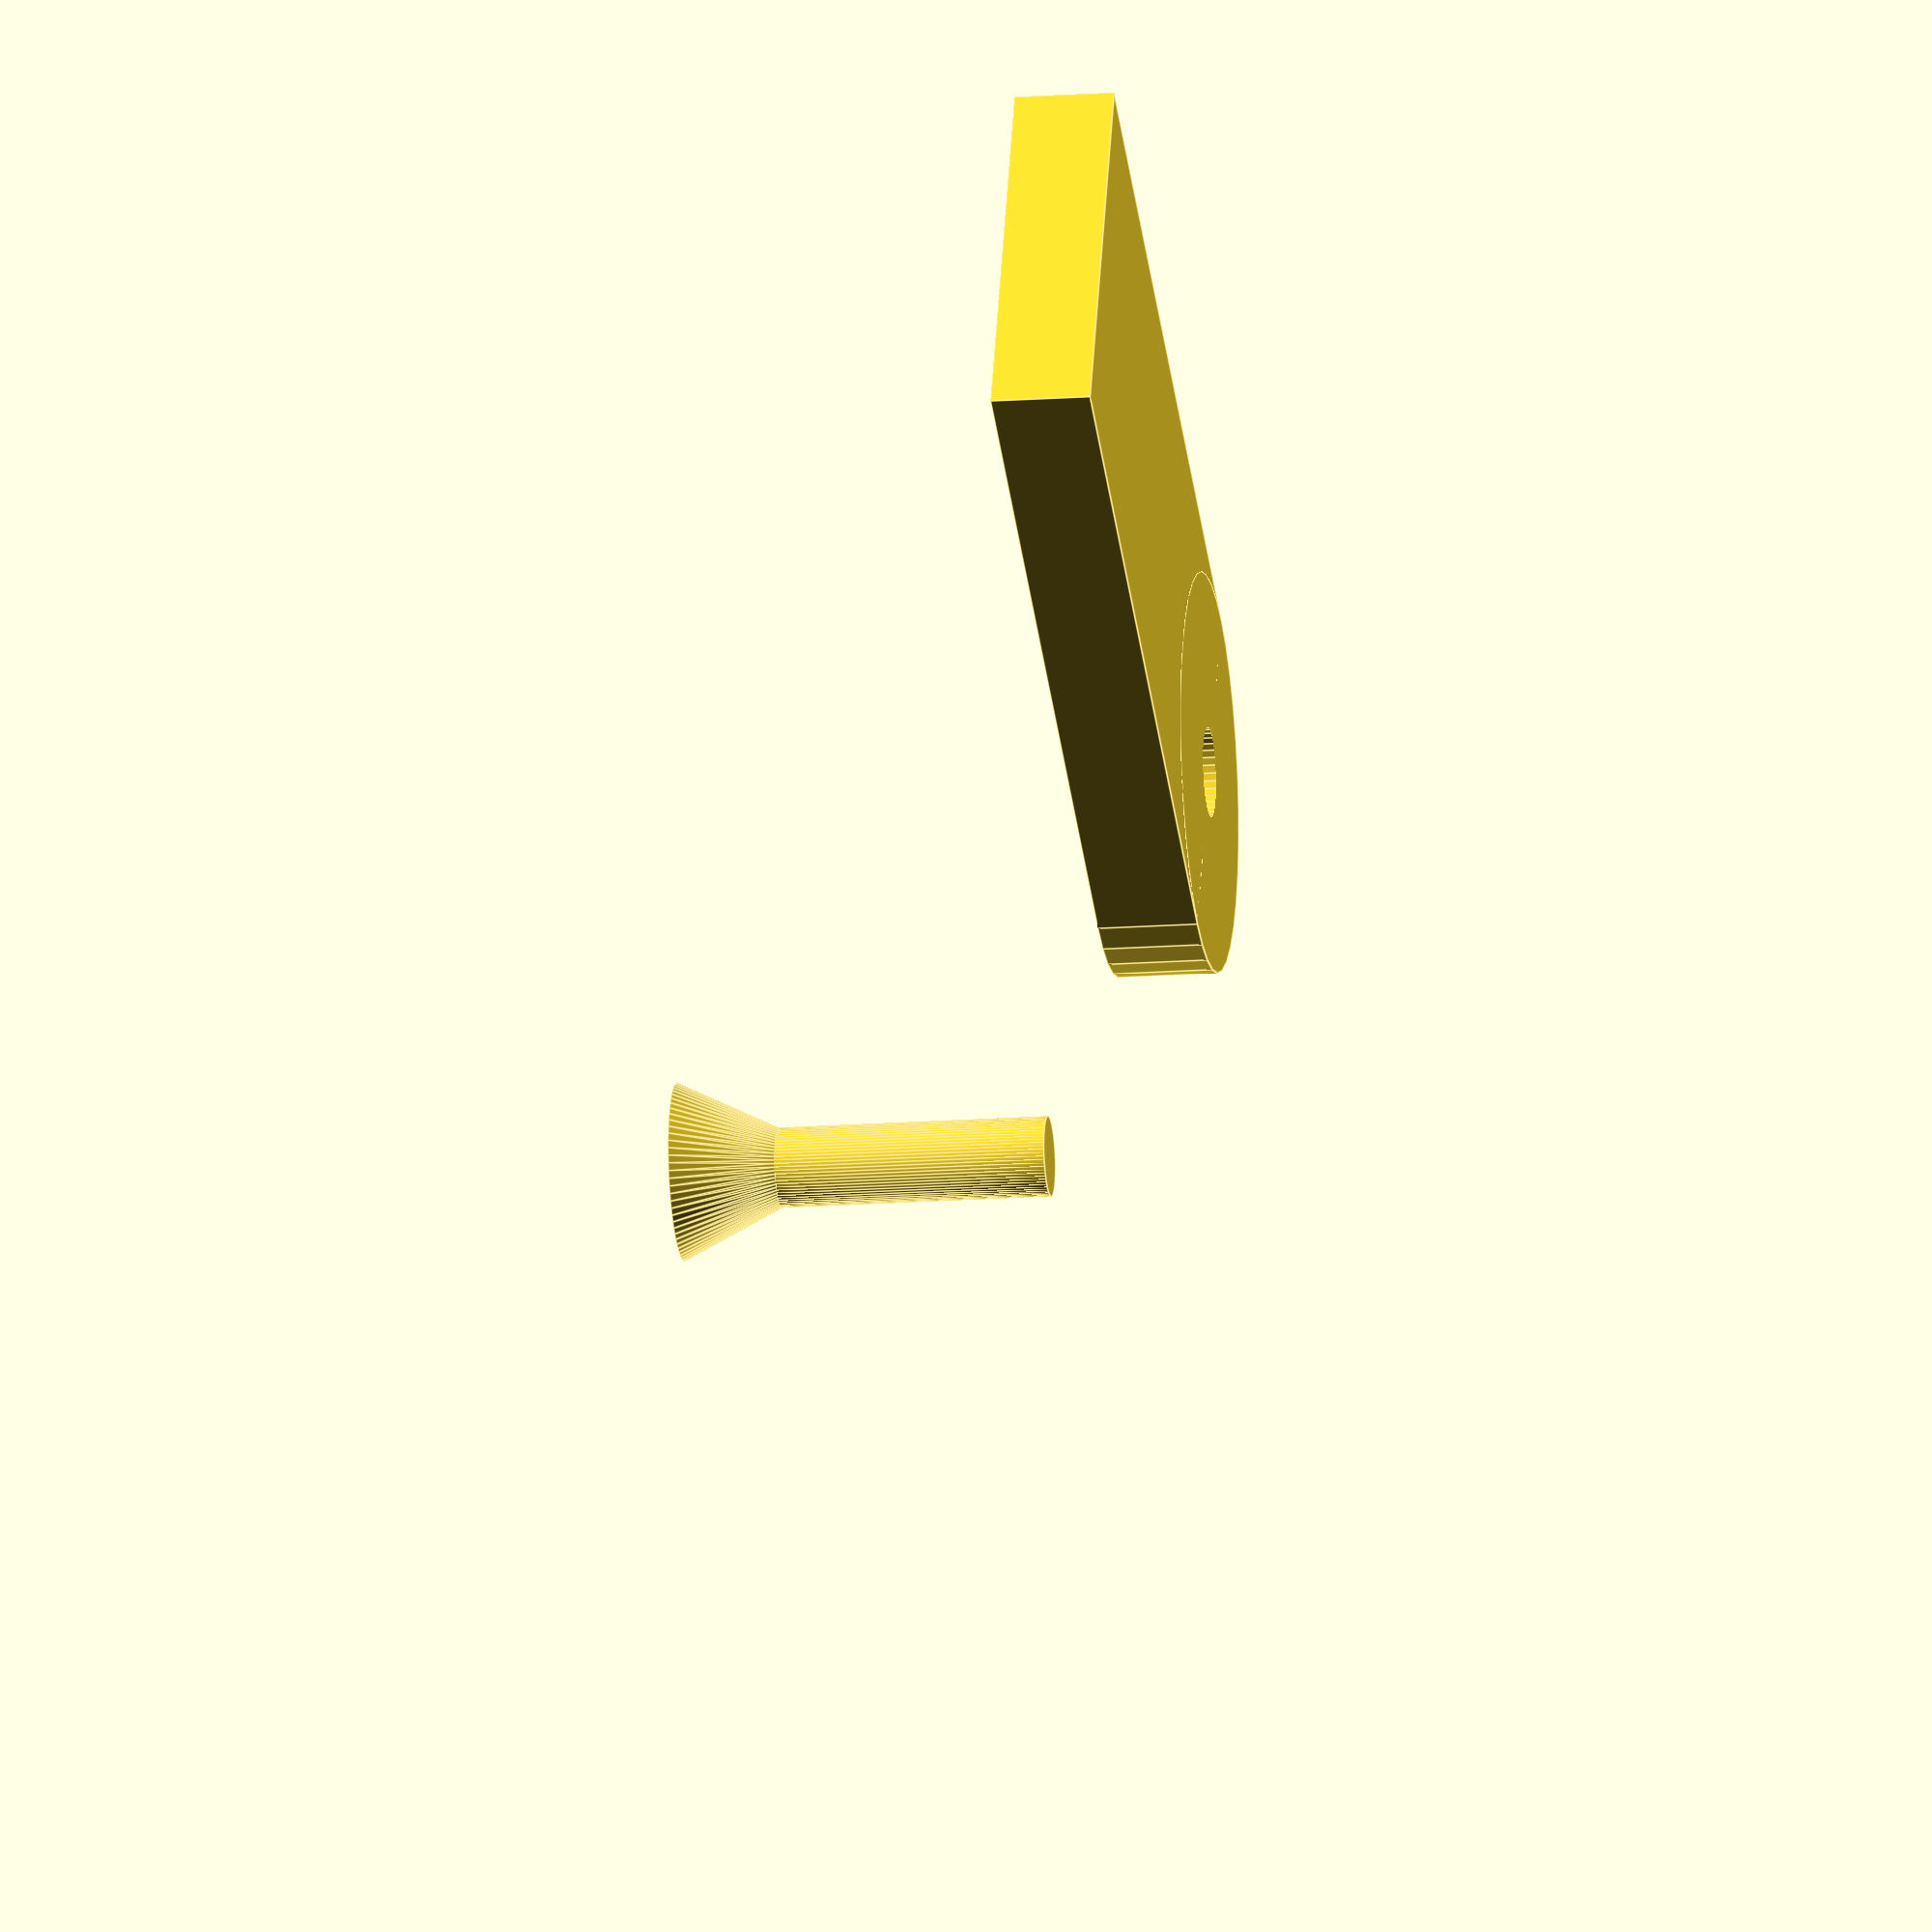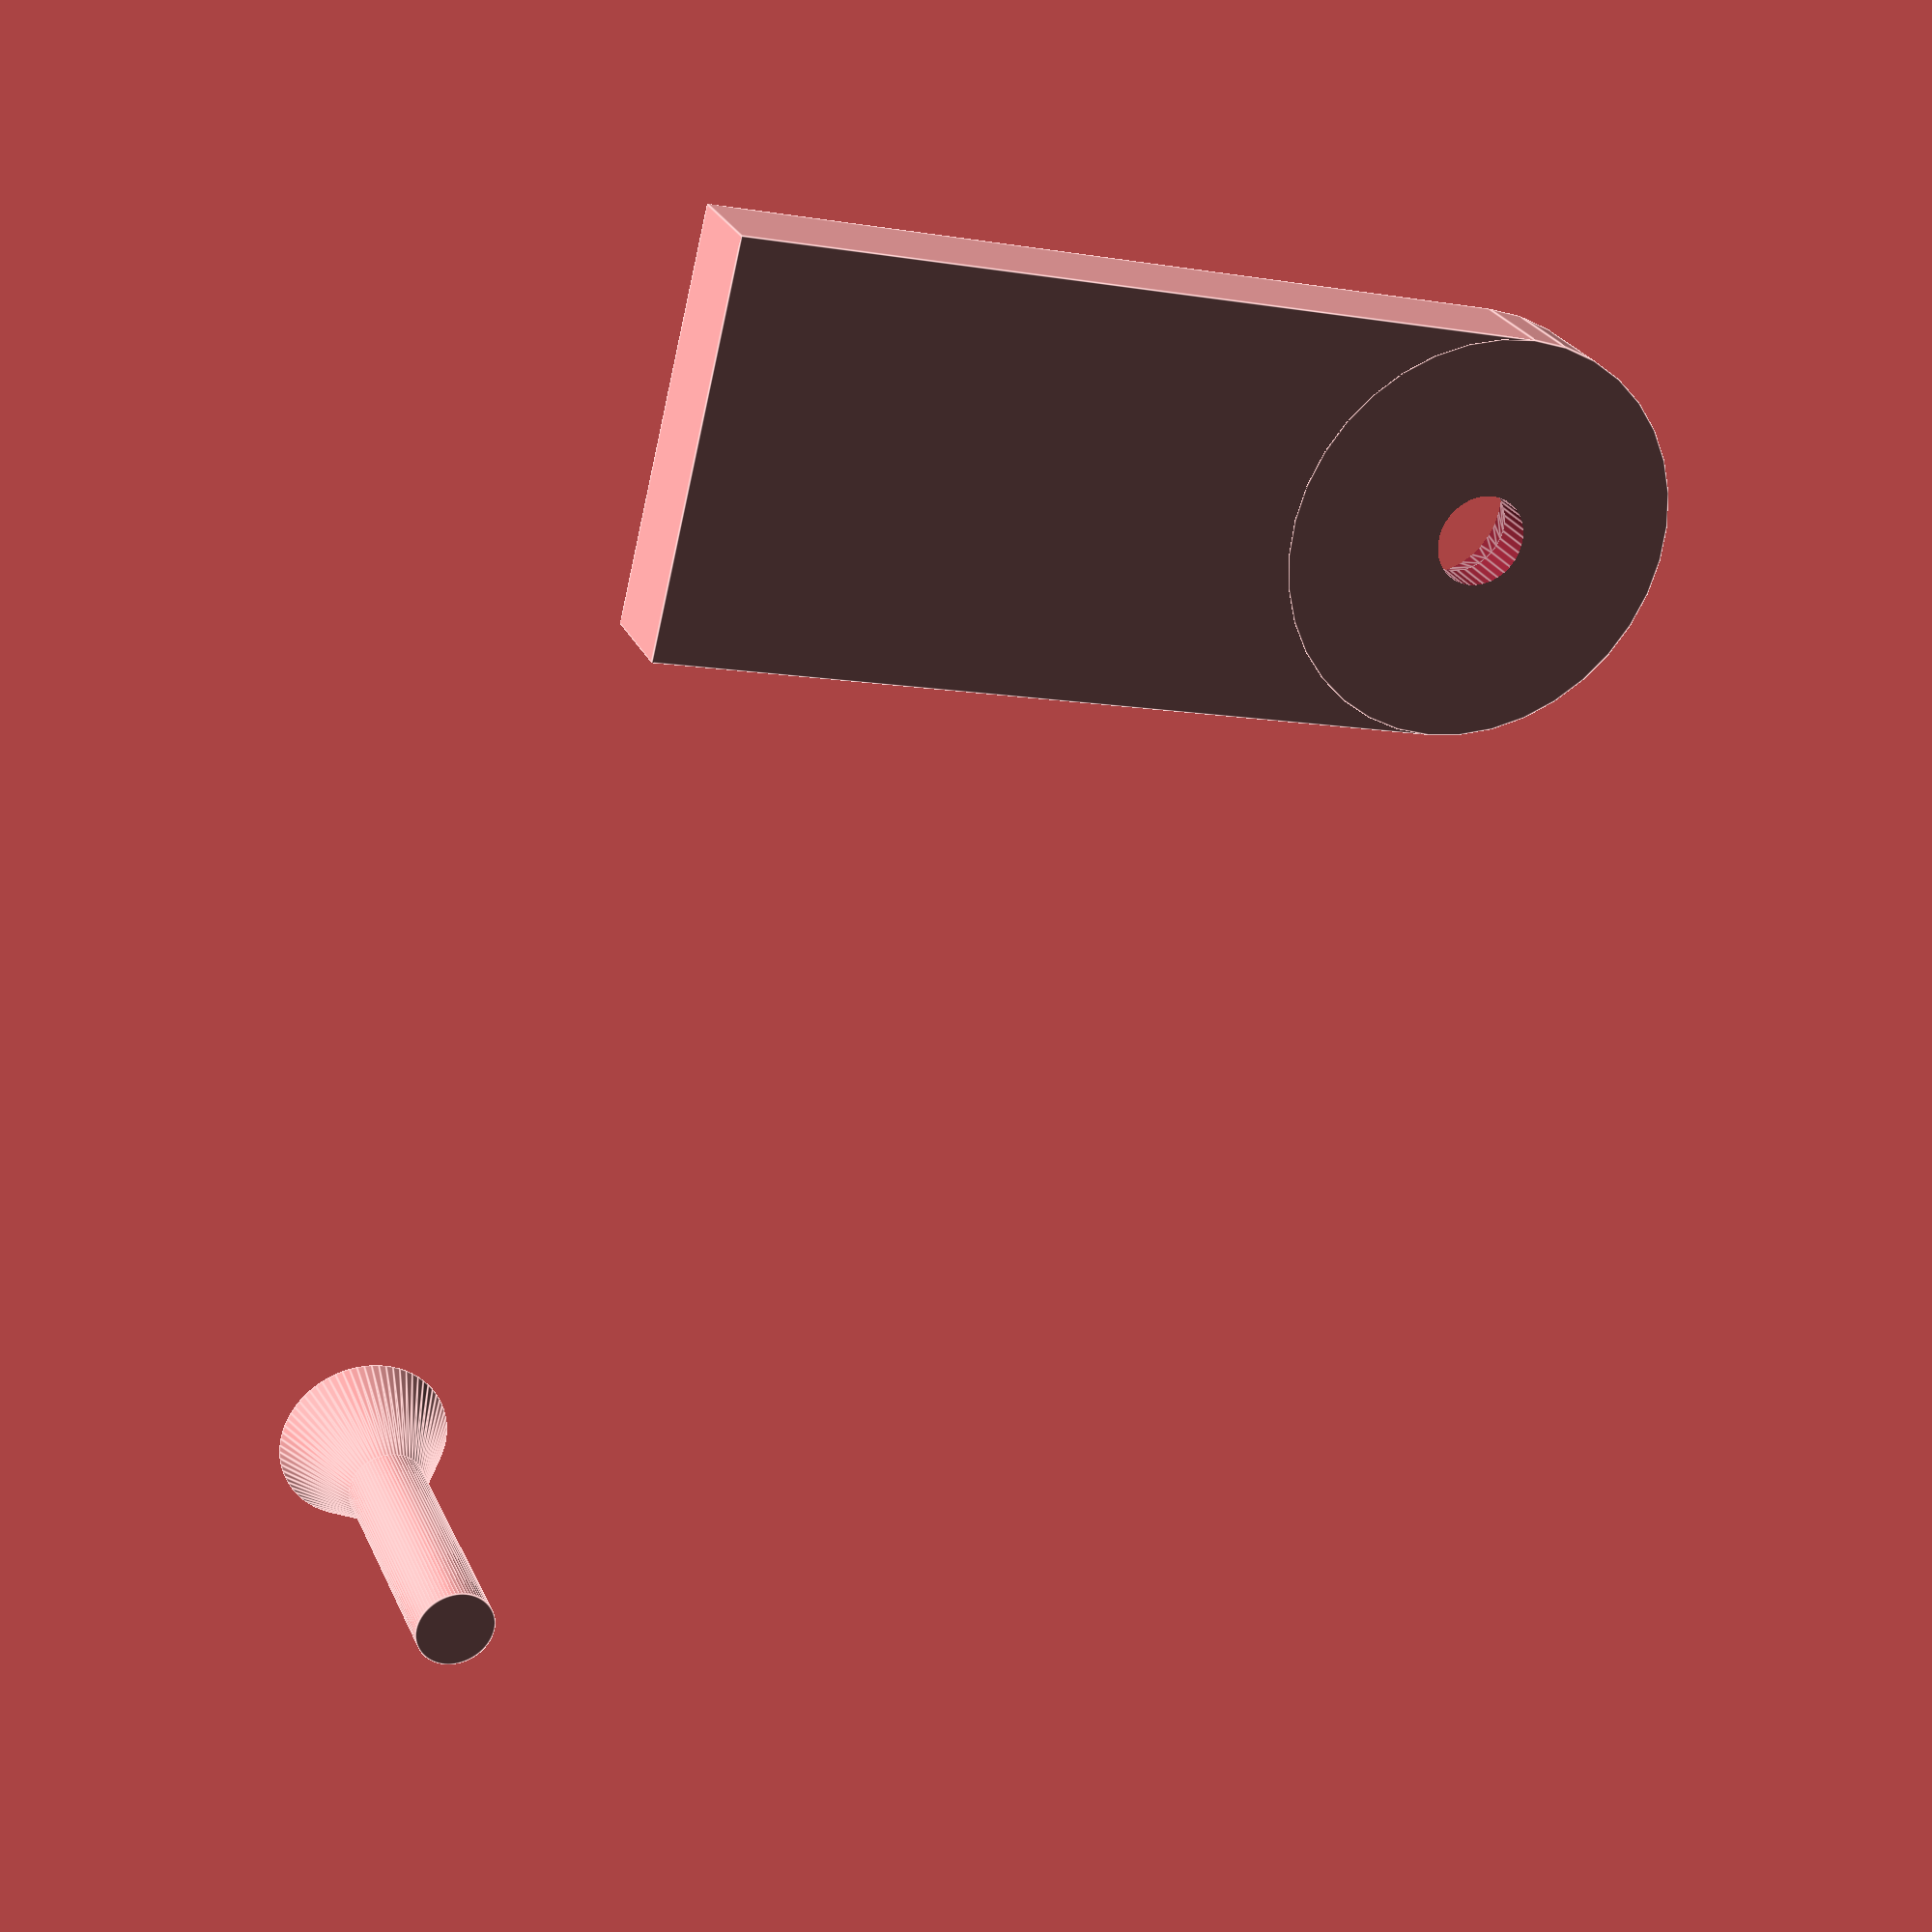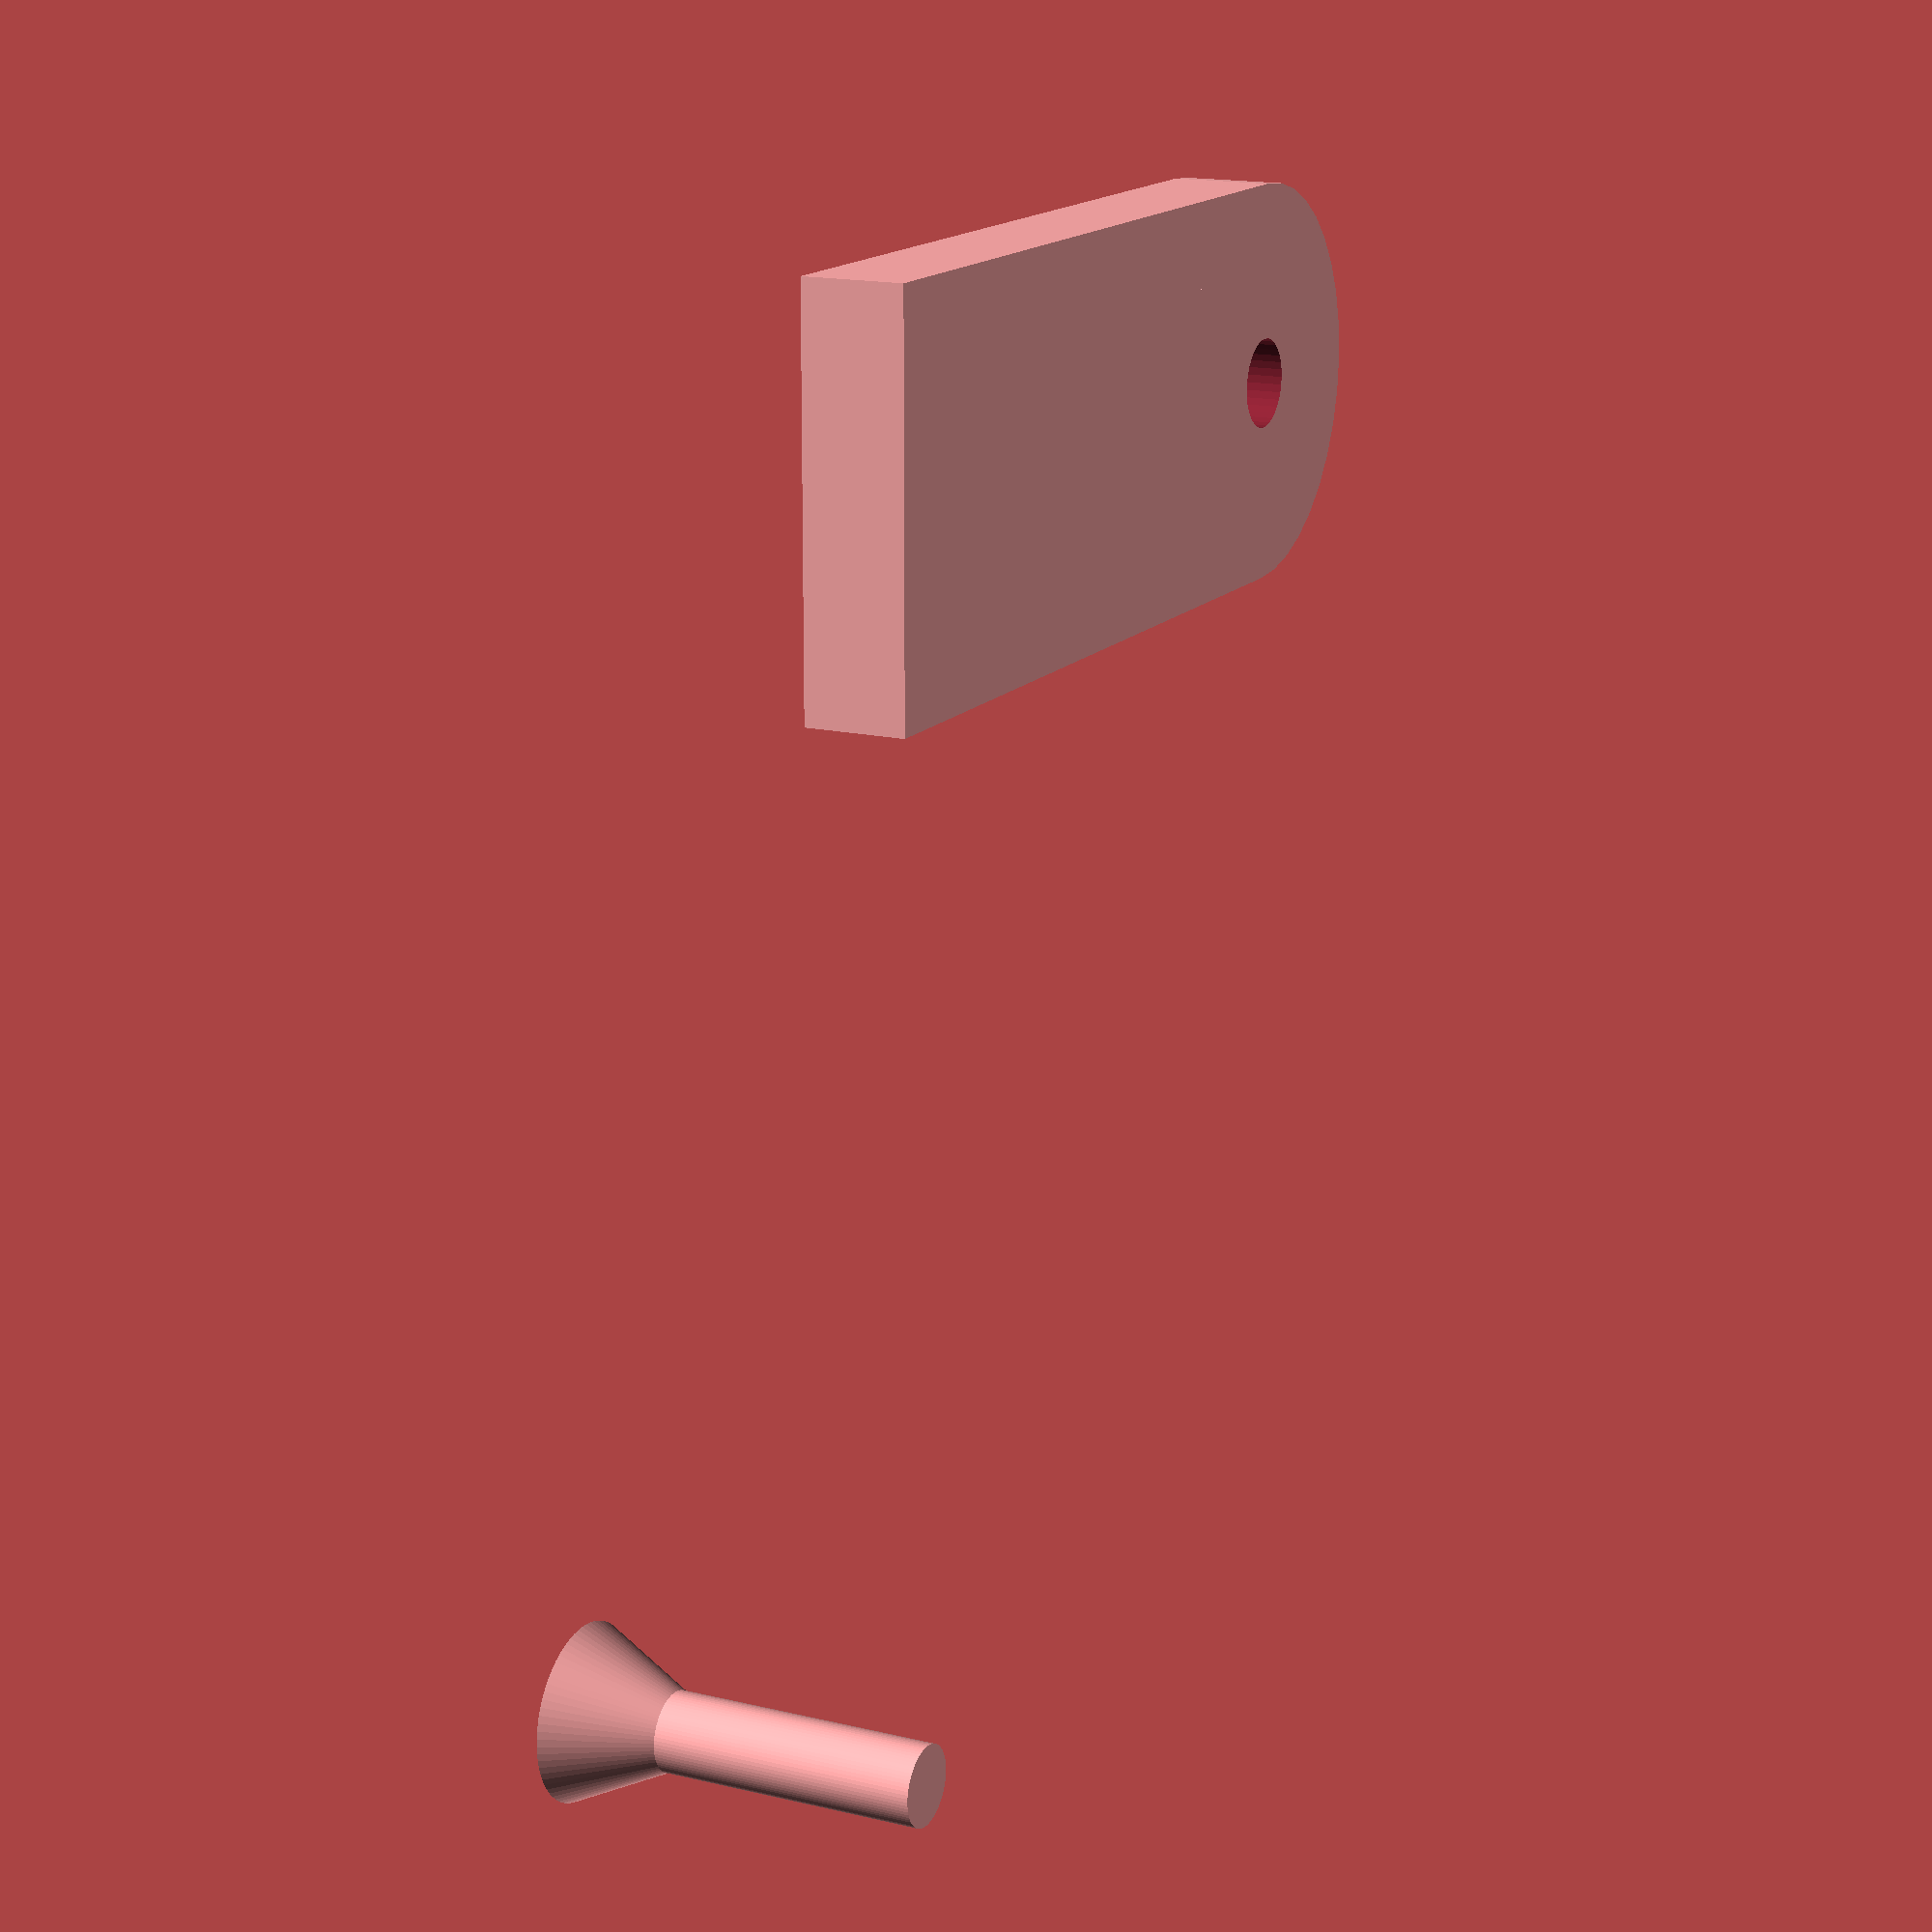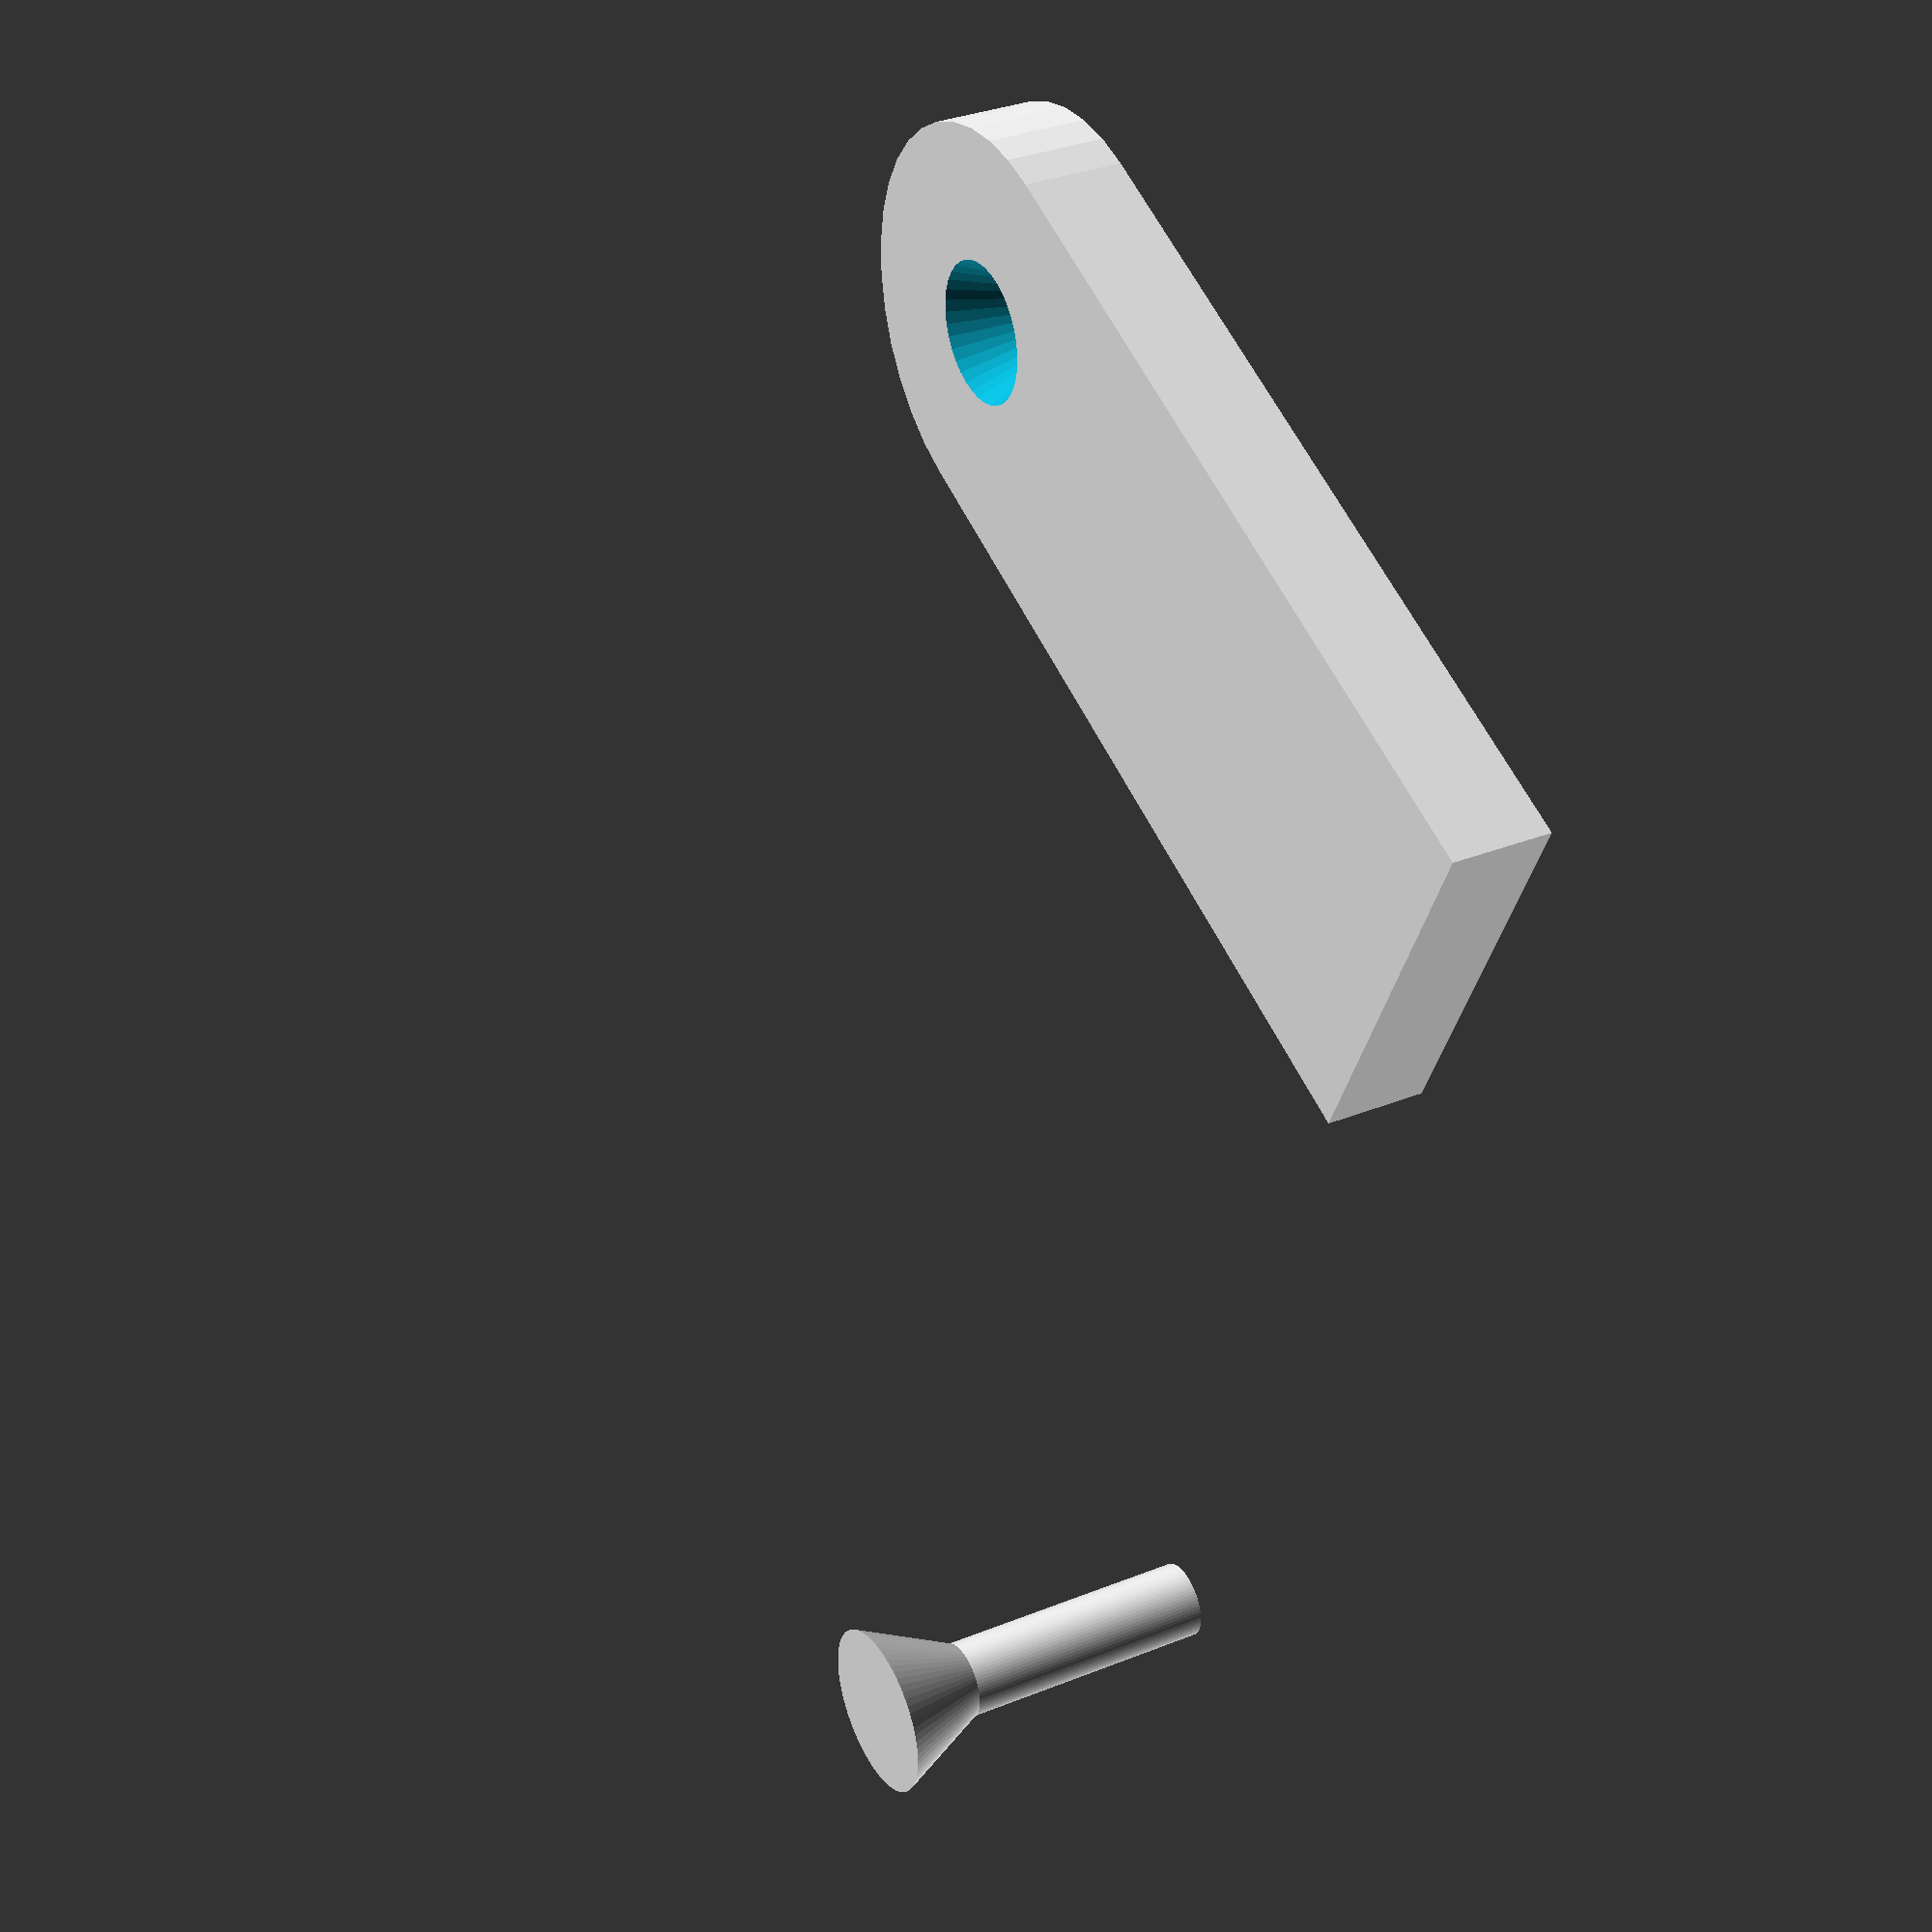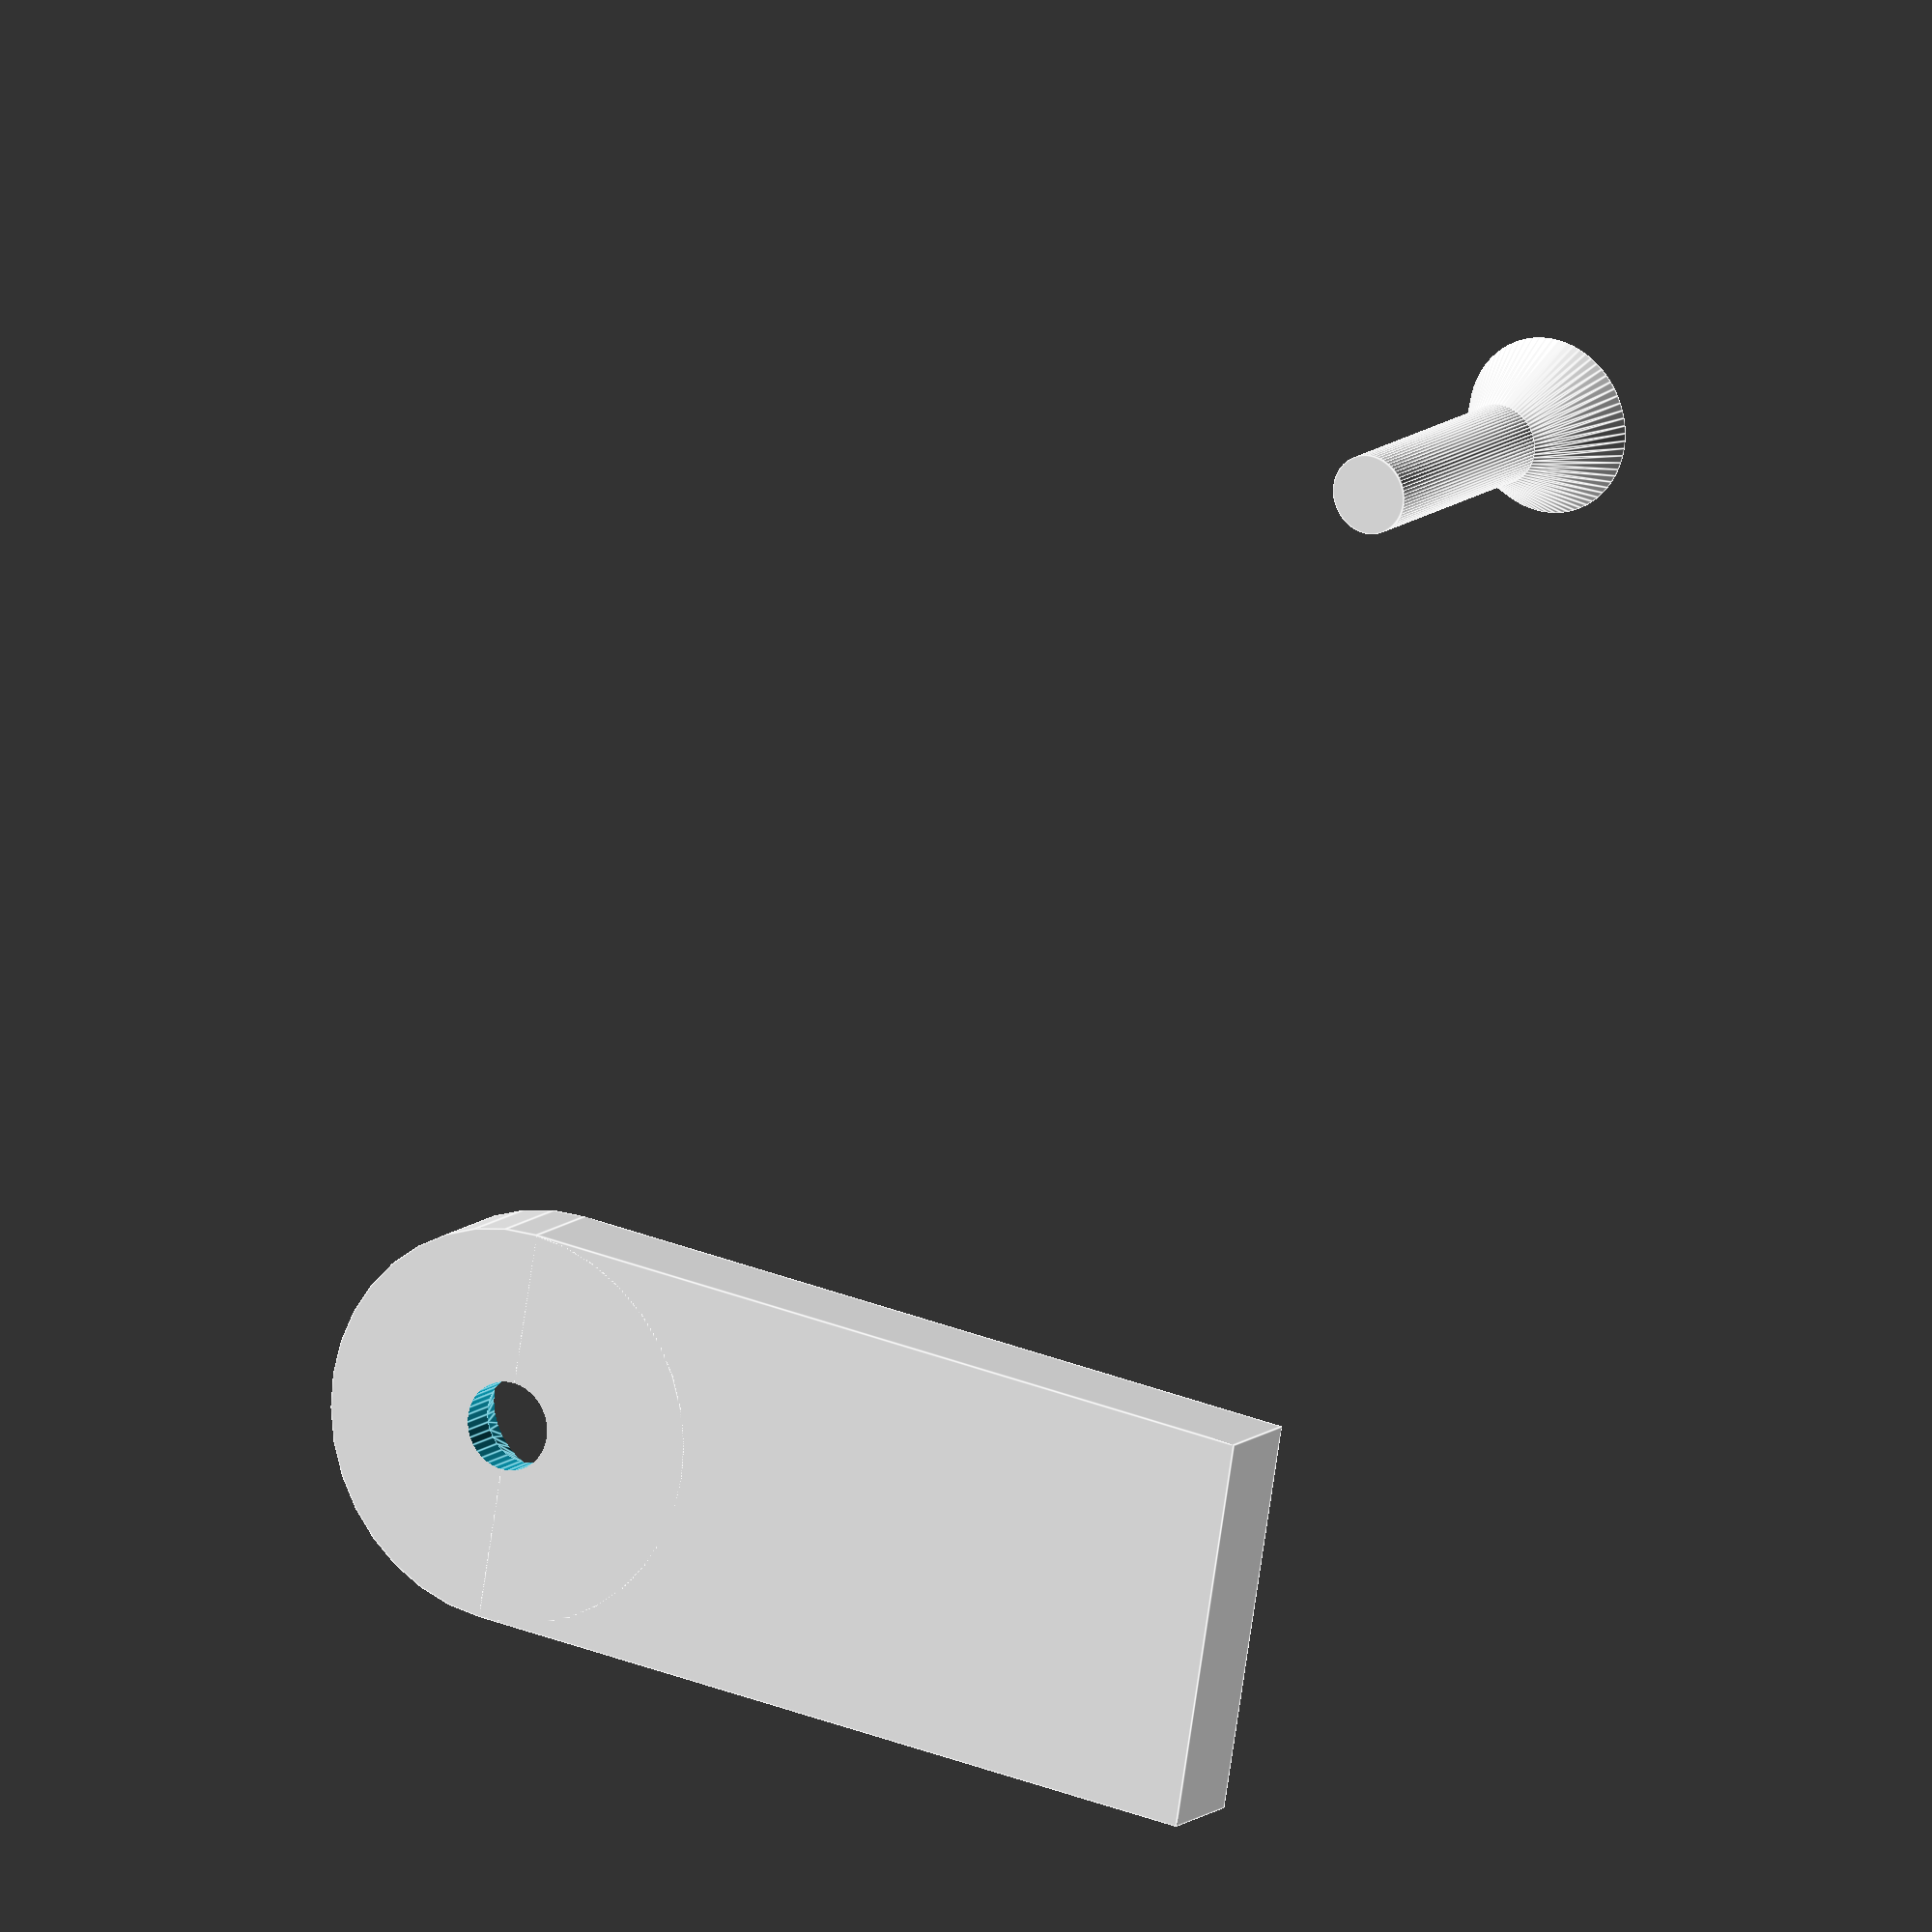
<openscad>

// Example
$fn=36;
translate([50, 0, 0])
screw_foot(20, 50, 5, 4.5, 7, 3);

countersunk_screw_cutout(16.5, 4, 4, 7.9, epsilon=1); // Spax 4x16

// Cutout for countersunk screws.
// Takes care of the top/bottom padding needed when subtracting shapes
module countersunk_screw_cutout(height_total, height_head, diameter_screw, diameter_head, , epsilon=1)
{
    // Requires OpenSCAD 2019.05 assert(height_head + 1 <= height_total, "Total height must be at least head + 1");
    $fn = 72;
    height_screw = height_total - height_head;
    translate([0, 0, -epsilon])
    cylinder(d=diameter_screw, h=height_screw+epsilon+height_head/2.0, center=false); // +height_head/2 to ensure connected shape
    
    if (epsilon > 0)
    {
        // Compute diameter for epsilon-padded height (similar triangles to the rescue)
        r1 = diameter_screw/2.0;
        r2 = diameter_head/2.0;
        r_ext = r1 + (height_head + epsilon) * (r2 - r1) / height_head;
        
        translate([0, 0, height_screw])
        cylinder(d1=diameter_screw, d2=2*r_ext, h=height_head+epsilon, center=false);
    }
    else
    {
        translate([0, 0, height_screw])
        cylinder(d1=diameter_screw, d2=diameter_head, h=height_head, center=false);
    }
}

// "Lasche" - simple extension for a model to tighten it via screws - has a rounded top + countersunk screw cutout
module screw_foot(width, length, height, diameter_screw, diameter_countersunk, height_countersunk)
{
    cube_length = length - width / 2;
    difference()
    {
        union()
        {
            cube([width, cube_length, height], center=false);
            translate([width/2, cube_length, 0])
            cylinder(d=width, h=height, center=false);
        }

        translate([width/2, cube_length, -1])
        cylinder(d=diameter_screw, h=height+2, center=false);
            
        // New diameter via similar triangles (potentially shorter side is d_countersunk-d_screw)
        s = (height_countersunk+1) / height_countersunk * (diameter_countersunk-diameter_screw);
        d_top = diameter_screw + s;

        translate([width/2, cube_length, height-height_countersunk])
        cylinder(d1=diameter_screw, d2=d_top, h=height_countersunk+1, center=false);
    }
}

</openscad>
<views>
elev=196.9 azim=65.8 roll=81.6 proj=o view=edges
elev=333.9 azim=256.5 roll=159.8 proj=p view=edges
elev=344.0 azim=269.9 roll=116.3 proj=p view=wireframe
elev=147.2 azim=114.4 roll=118.9 proj=p view=solid
elev=167.7 azim=260.6 roll=331.3 proj=o view=edges
</views>
